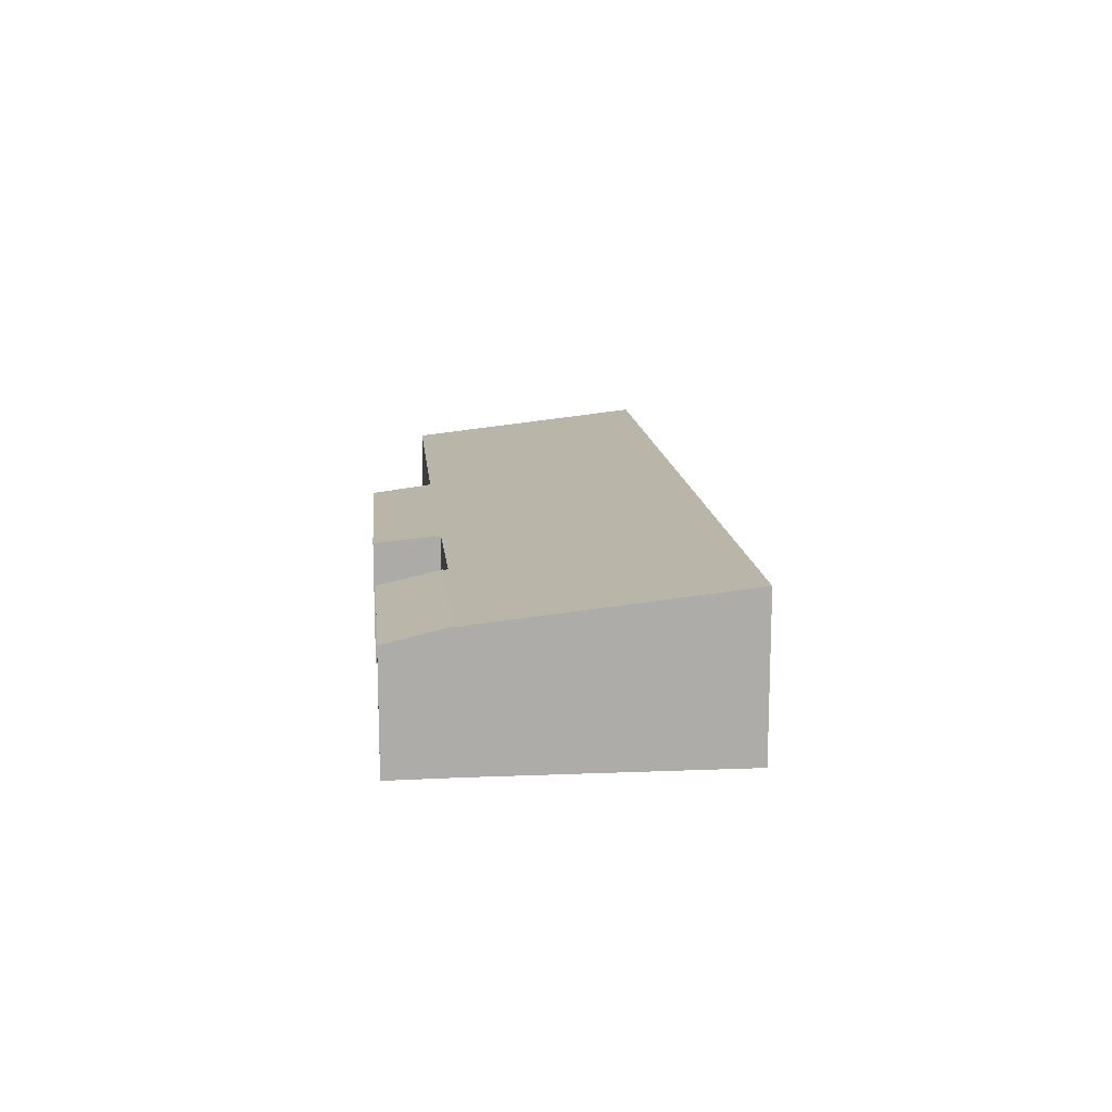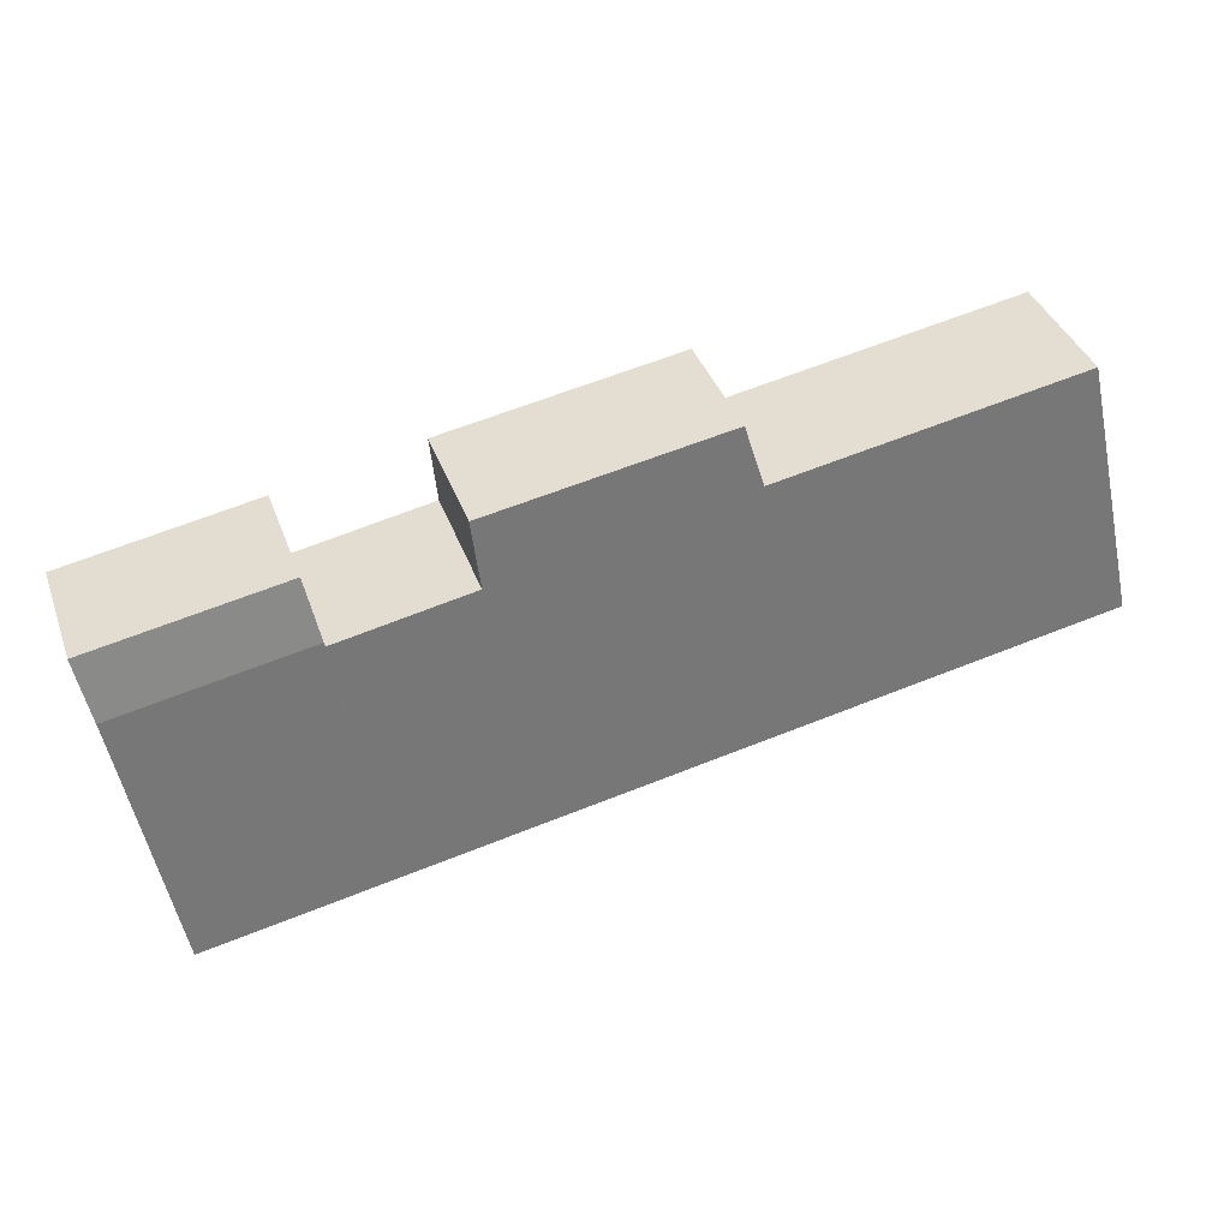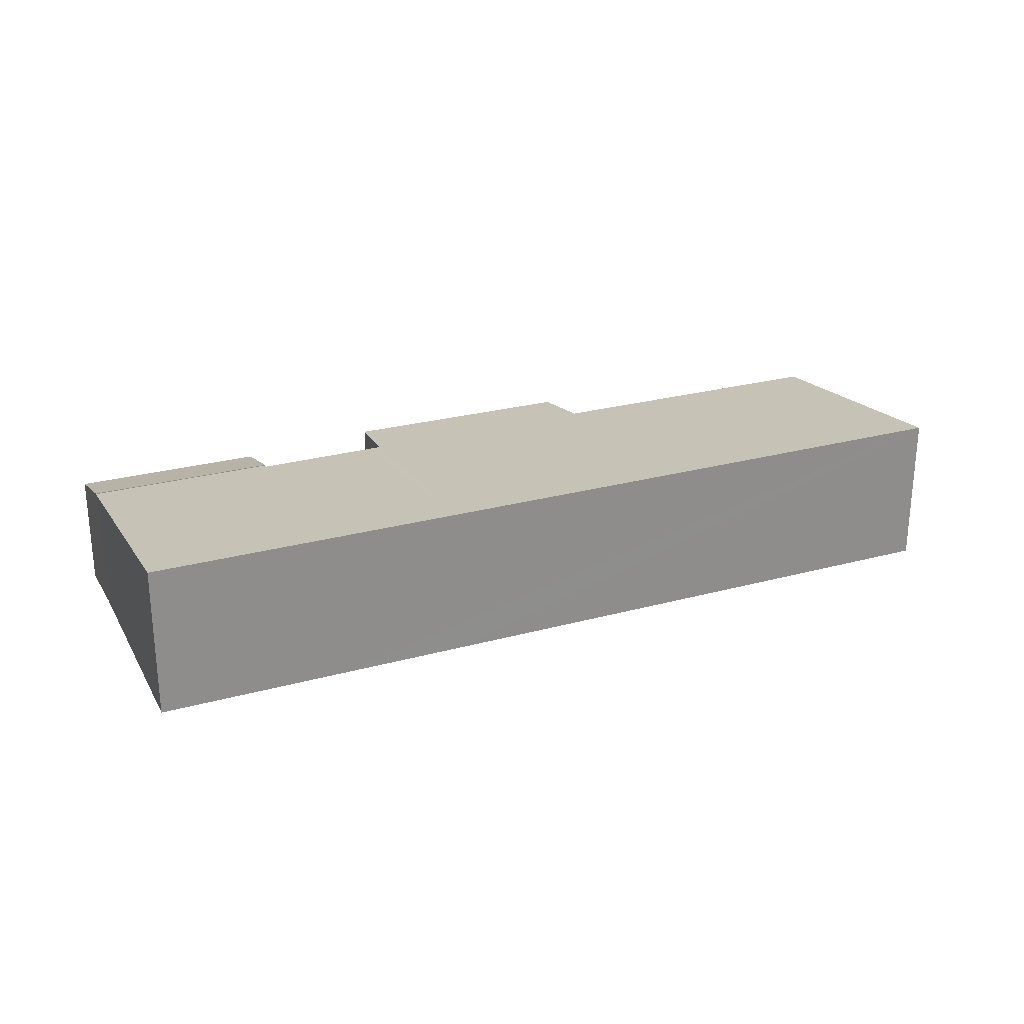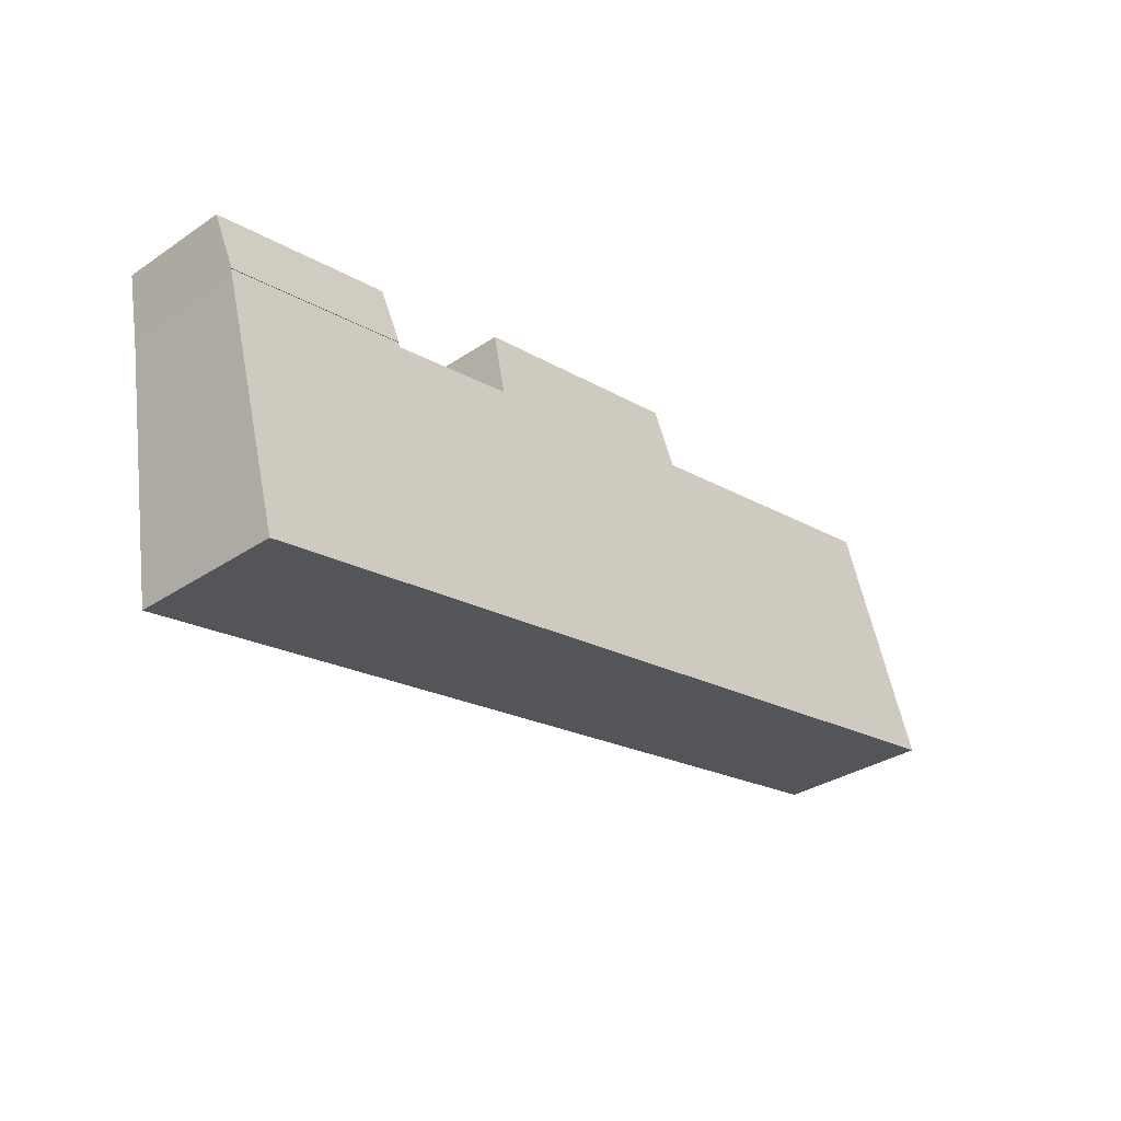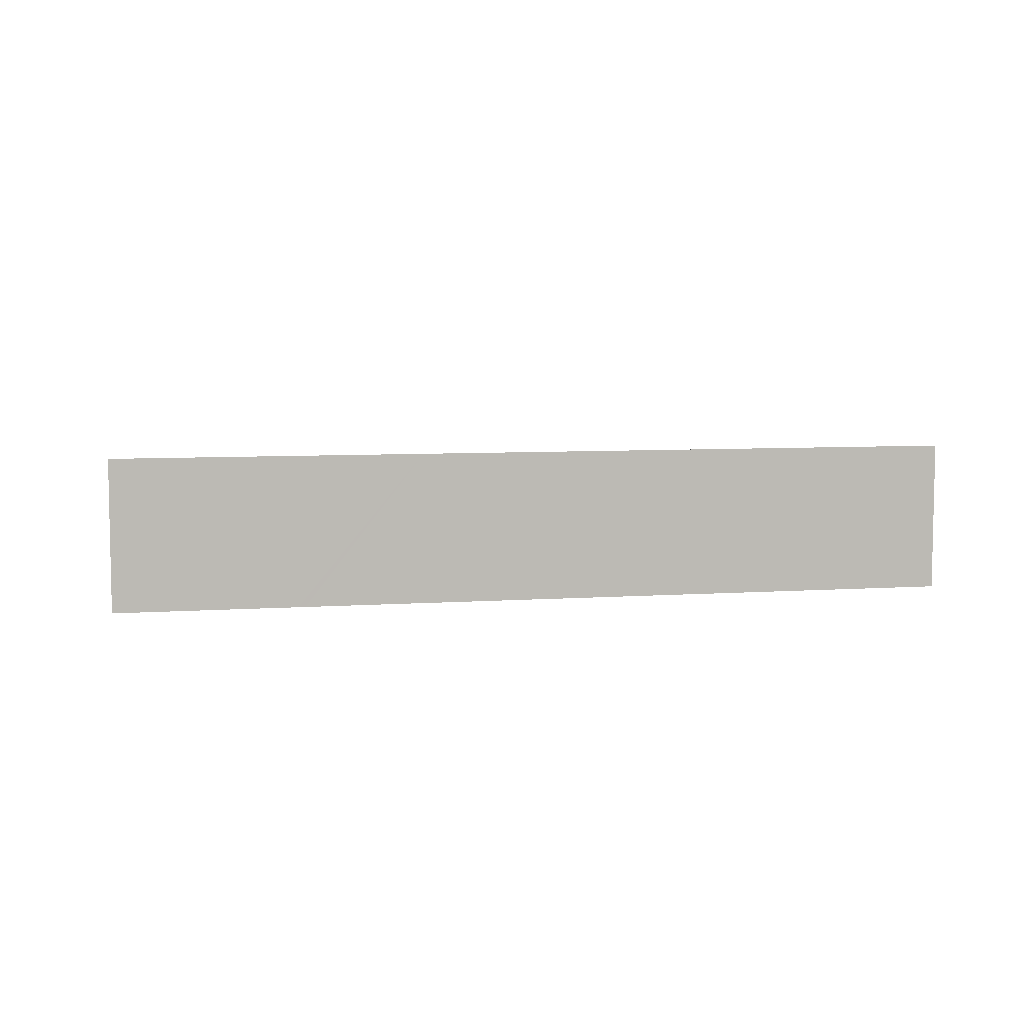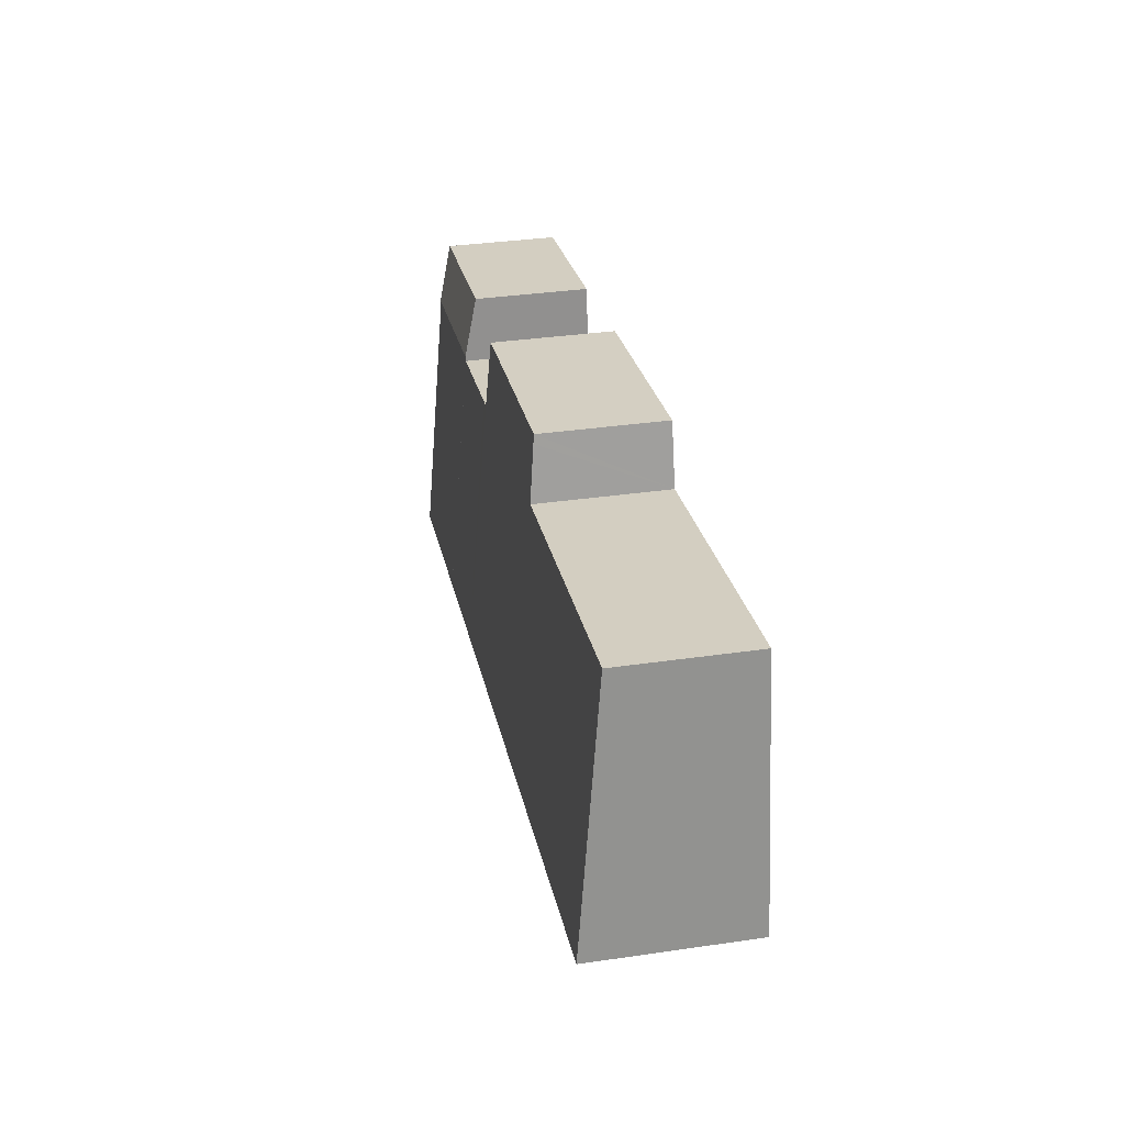
<metadata>
{"format":"obj","ext":"obj","renderer":"f3d","projection":"perspective","resolution":1024,"background":"white","views":[{"elev":13.7,"azim":94.2,"up":"+Y"},{"elev":39.5,"azim":160.8,"up":"+Z"},{"elev":25.5,"azim":166.1,"up":"+Y"},{"elev":-32.7,"azim":132.8,"up":"+Z"},{"elev":6.5,"azim":178.4,"up":"+Y"},{"elev":35.1,"azim":-100.9,"up":"+Z"}]}
</metadata>
<code>
v  35.3 4.968 4.016
v  28.51 4.433 7.573
v  35.74 4.433 6.325
v  28.09 4.965 5.273
v  28.09 -3.229e-16 5.273
v  28.51 -4.637e-16 7.573
v  35.74 -3.873e-16 6.325
v  35.3 -2.459e-16 4.016
v  35.26 4.962 3.825
v  28.09 4.941 5.273
v  35.3 4.941 4.016
v  33.65 6.025 -5.861
v  26.54 6.025 -4.621
v  28.05 4.96 5.093
v  23.42 4.956 5.939
v  26.26 6.025 -4.573
v  21.57 6.025 -3.756
v  22.95 4.956 6.023
v  22.97 4.941 6.164
v  22.65 4.682 8.639
v  23.19 4.682 8.549
v  14.16 4.69 10.04
v  13.5 4.949 7.732
v  0 6.025 3.689e-16
v  14.07 4.725 9.729
v  13.52 4.941 7.809
v  1.855 4.952 9.735
v  13.5 -4.734e-16 7.732
v  13.52 -4.782e-16 7.809
v  14.16 -6.15e-16 10.04
v  14.07 -5.957e-16 9.729
v  28.05 -3.119e-16 5.093
v  0 0 0
v  1.855 -5.961e-16 9.735
v  22.65 -5.29e-16 8.639
v  23.19 -5.235e-16 8.549
v  22.95 -3.688e-16 6.023
v  23.42 -3.637e-16 5.939
v  22.97 -3.774e-16 6.164
v  35.26 -2.342e-16 3.825
v  33.65 3.589e-16 -5.861
v  26.54 2.83e-16 -4.621
v  26.26 2.8e-16 -4.573
v  21.57 2.3e-16 -3.756
g defaultobject
f 1 2 3
f 2 1 4
f 5 2 4
f 2 5 6
f 6 3 2
f 3 6 7
f 3 8 1
f 8 3 7
f 8 4 1
f 4 8 5
f 8 6 5
f 6 8 7
f 9 10 11
f 10 9 12
f 10 12 13
f 10 13 14
f 14 13 15
f 15 13 16
f 15 16 17
f 15 17 18
f 19 20 21
f 20 19 18
f 20 18 22
f 22 18 17
f 22 17 23
f 23 17 24
f 22 23 25
f 25 23 26
f 23 24 27
f 28 26 23
f 26 28 25
f 25 28 22
f 22 28 29
f 22 29 30
f 30 29 31
f 32 10 14
f 10 32 5
f 33 27 24
f 27 33 34
f 30 20 22
f 20 30 35
f 20 35 21
f 21 35 36
f 37 15 18
f 15 37 14
f 14 37 32
f 32 37 38
f 5 11 10
f 11 5 8
f 34 23 27
f 23 34 28
f 36 19 21
f 19 36 18
f 18 36 37
f 37 36 39
f 11 40 9
f 40 11 8
f 9 41 12
f 41 9 40
f 41 13 12
f 13 41 42
f 13 42 16
f 16 42 17
f 17 42 43
f 17 43 24
f 24 43 44
f 24 44 33
f 30 28 35
f 28 30 29
f 29 30 31
f 32 44 43
f 44 32 38
f 44 38 33
f 33 38 37
f 33 37 39
f 33 39 36
f 33 36 35
f 33 35 28
f 33 28 34
f 40 42 41
f 42 40 8
f 42 8 5
f 42 5 32
f 42 32 43

</code>
